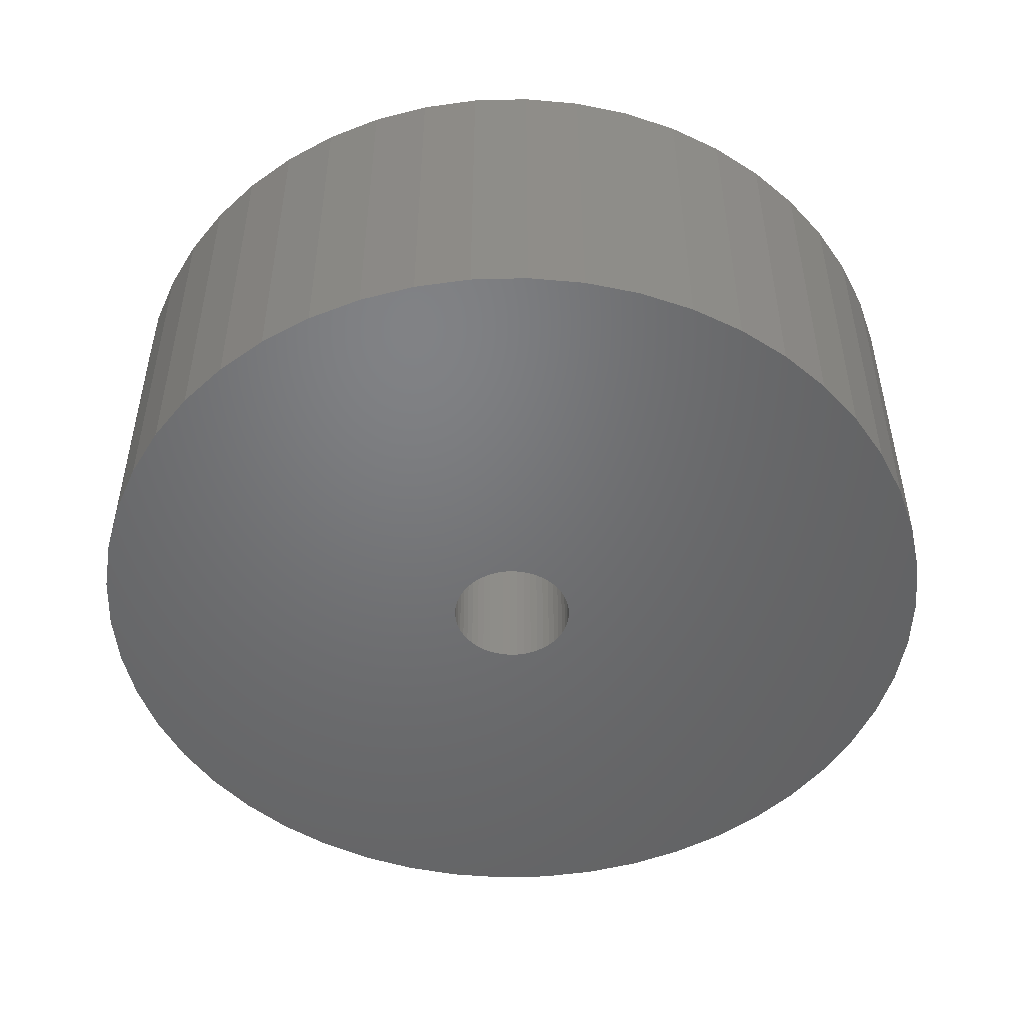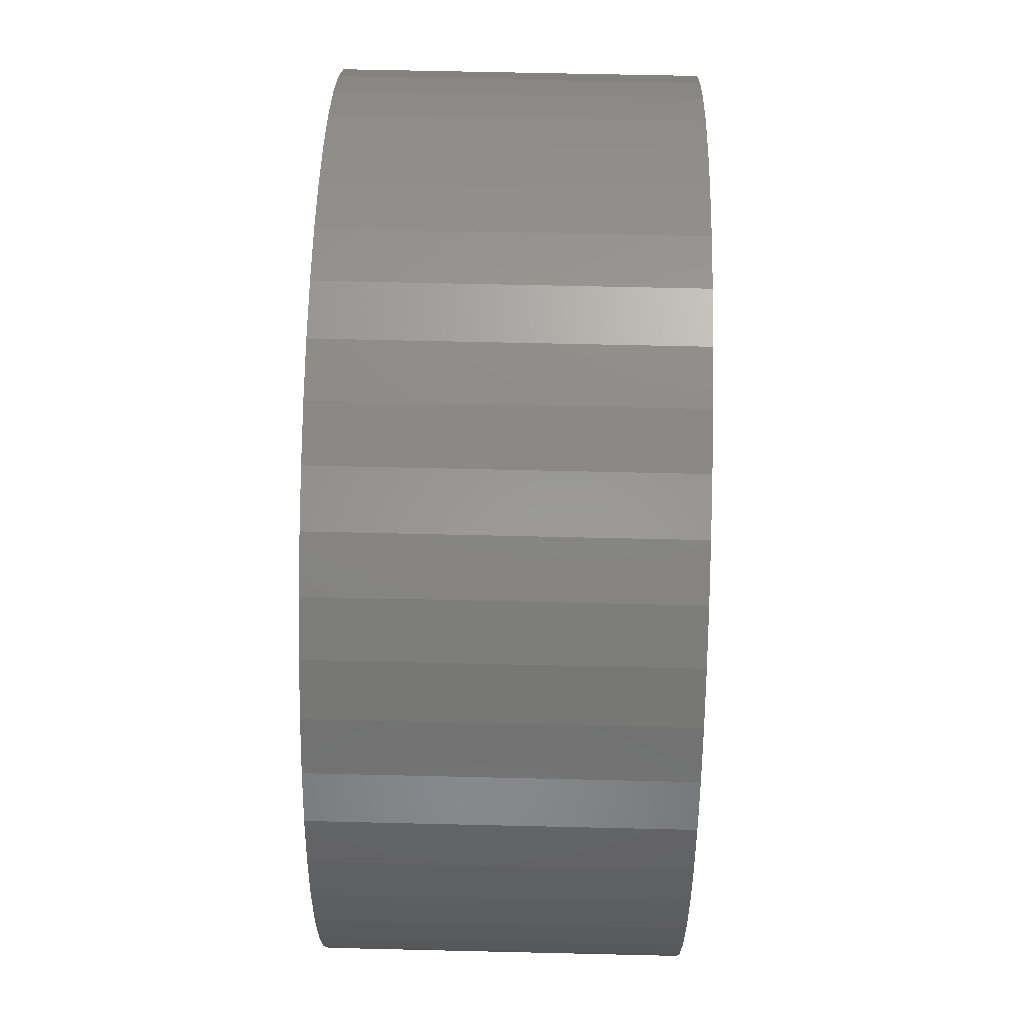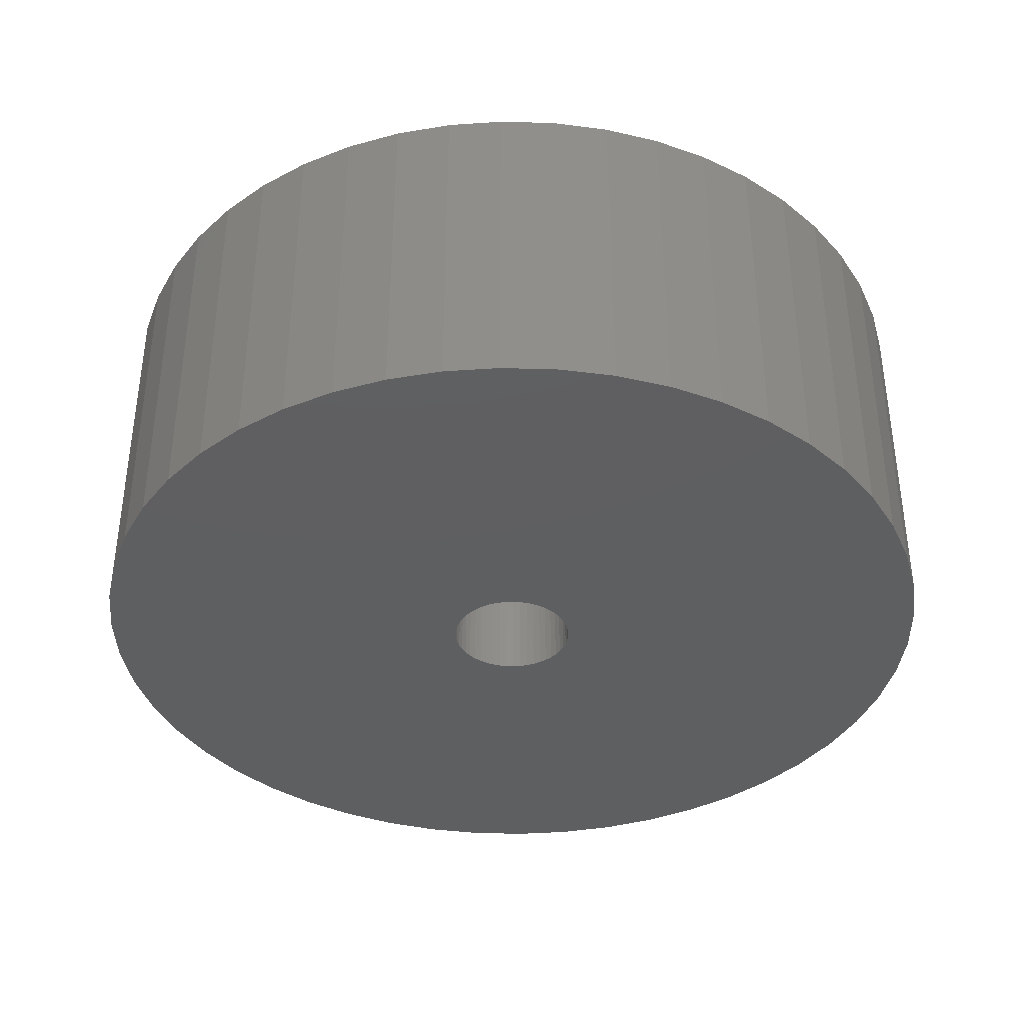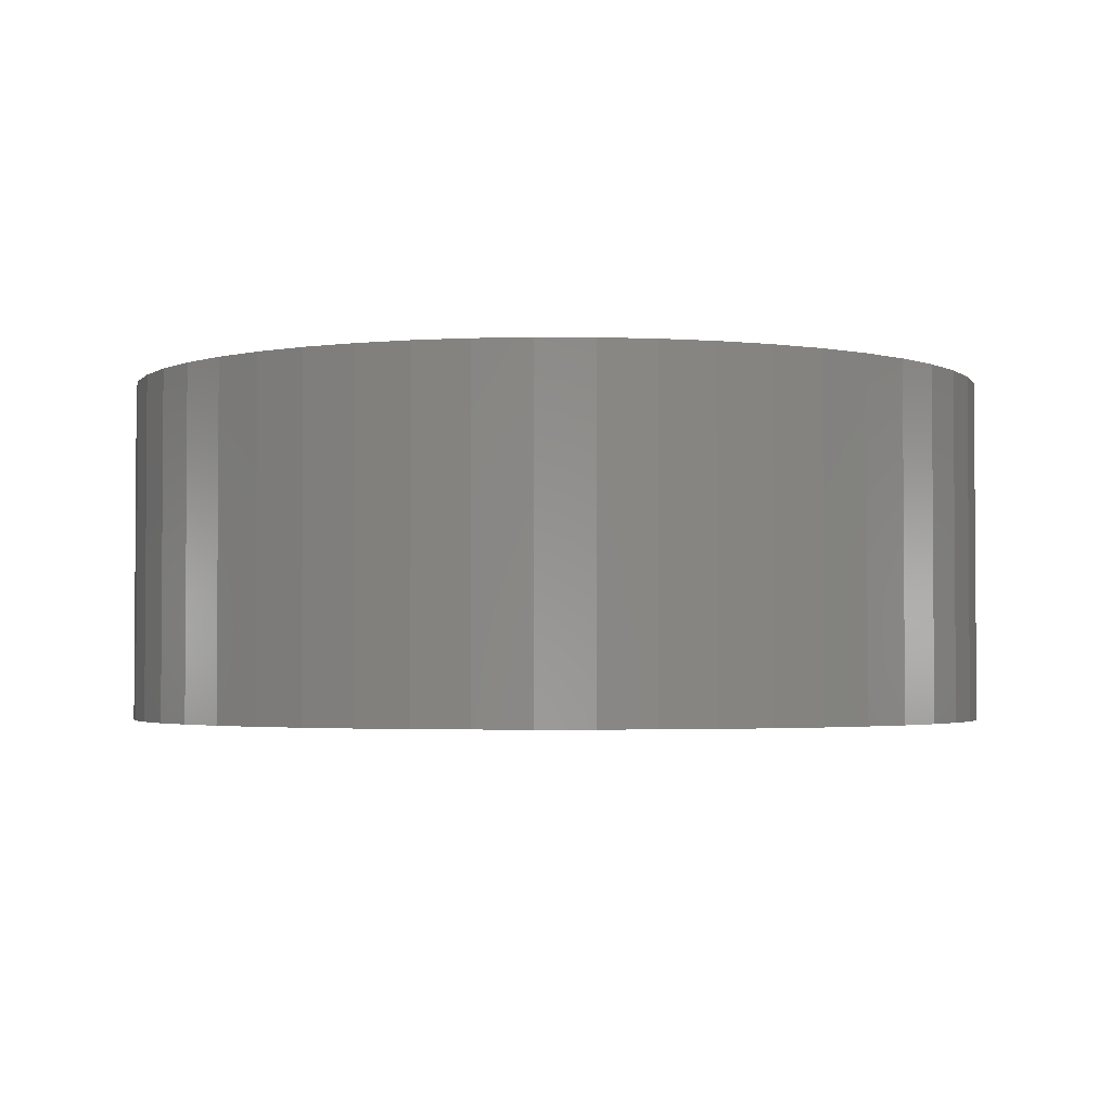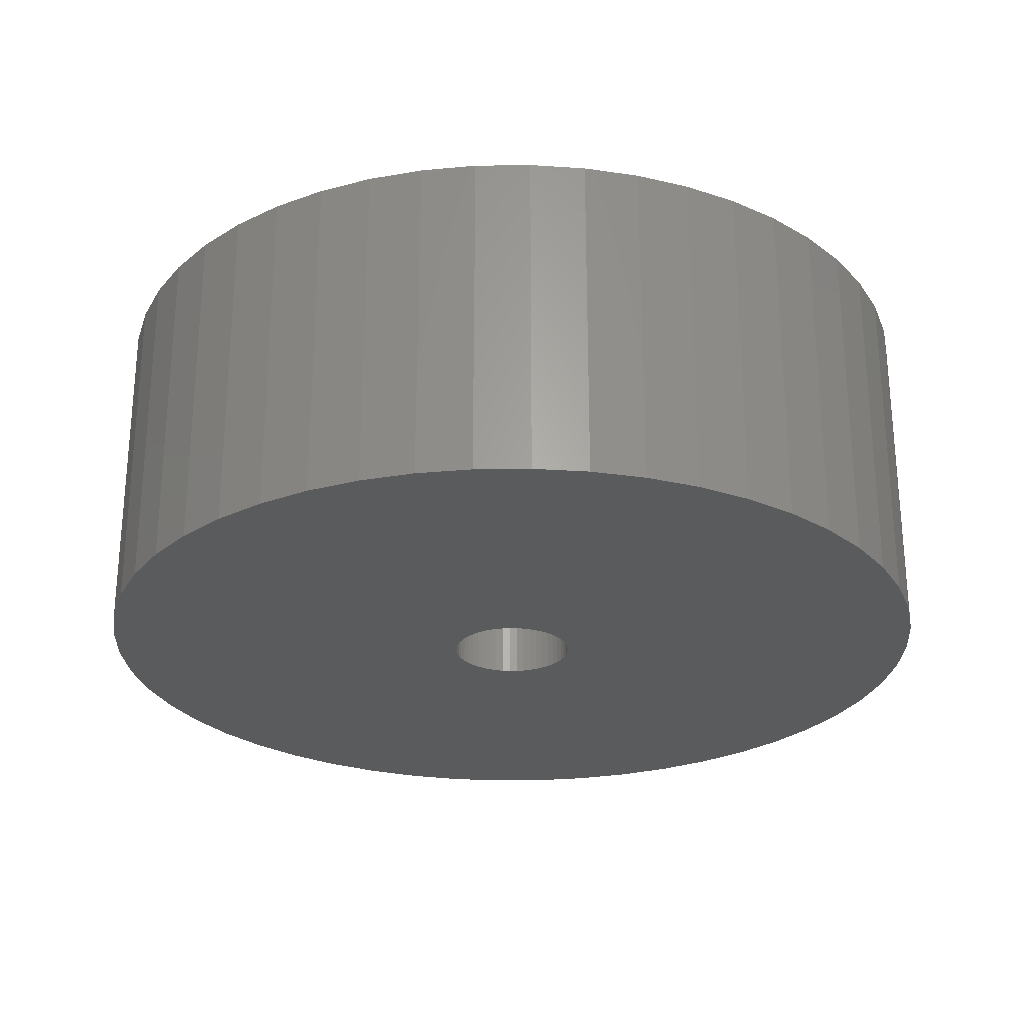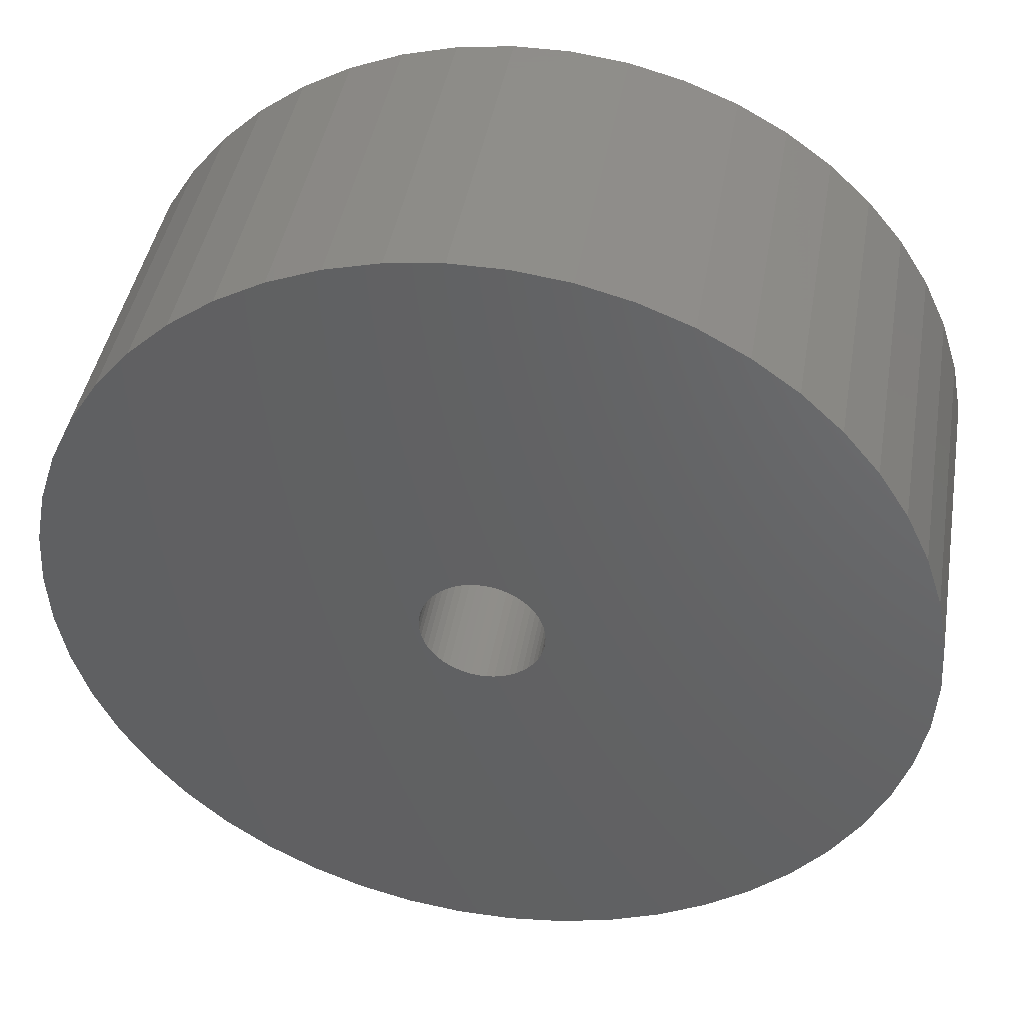
<metadata>
{"format":"stl","ext":"stl","renderer":"f3d","projection":"perspective","resolution":1024,"background":"white","views":[{"elev":-49.8,"azim":102.4,"up":"+Z"},{"elev":60.2,"azim":91.4,"up":"+Y"},{"elev":-38.1,"azim":84.2,"up":"+Z"},{"elev":-2.6,"azim":-87.5,"up":"+Z"},{"elev":-26.3,"azim":-63.6,"up":"+Z"},{"elev":42.8,"azim":-170.3,"up":"+Y"}]}
</metadata>
<code>
# stl→obj: 200 verts, 400 faces
v 23 0 9
v 22.82 2.883 -9
v 22.82 2.883 9
v 23 0 -9
v -23 0 -9
v -22.82 2.883 9
v -22.82 2.883 -9
v -23 0 9
v 1.444 22.95 -9
v -1.444 22.95 9
v 1.444 22.95 9
v -1.444 22.95 -9
v 16.77 15.74 -9
v 14.66 17.72 9
v 16.77 15.74 9
v 14.66 17.72 -9
v -14.66 17.72 -9
v -16.77 15.74 9
v -14.66 17.72 9
v -16.77 15.74 -9
v -7.107 21.87 -9
v -9.793 20.81 9
v -7.107 21.87 9
v -9.793 20.81 -9
v 21.38 8.467 9
v 20.16 11.08 -9
v 20.16 11.08 9
v 21.38 8.467 -9
v 9.793 20.81 -9
v 7.107 21.87 9
v 9.793 20.81 9
v 7.107 21.87 -9
v 4.31 22.59 9
v 4.31 22.59 -9
v 12.32 19.42 9
v 12.32 19.42 -9
v -20.16 11.08 -9
v -18.61 13.52 9
v -18.61 13.52 -9
v -20.16 11.08 9
v -22.28 5.72 -9
v -21.38 8.467 9
v -21.38 8.467 -9
v -22.28 5.72 9
v -12.32 19.42 -9
v -12.32 19.42 9
v -4.31 22.59 9
v -4.31 22.59 -9
v 16.77 -15.74 9
v 18.61 -13.52 -9
v 18.61 -13.52 9
v 16.77 -15.74 -9
v 1.444 -22.95 -9
v 4.31 -22.59 9
v 1.444 -22.95 9
v 4.31 -22.59 -9
v 22.28 5.72 9
v 22.28 5.72 -9
v 18.61 13.52 9
v 18.61 13.52 -9
v 22.82 -2.883 9
v 22.82 -2.883 -9
v 12.32 -19.42 -9
v 14.66 -17.72 9
v 12.32 -19.42 9
v 14.66 -17.72 -9
v -12.32 -19.42 -9
v -9.793 -20.81 9
v -12.32 -19.42 9
v -9.793 -20.81 -9
v -21.38 -8.467 -9
v -22.28 -5.72 9
v -22.28 -5.72 -9
v -21.38 -8.467 9
v 7.107 -21.87 -9
v 9.793 -20.81 9
v 7.107 -21.87 9
v 9.793 -20.81 -9
v 3.25 0 9
v 3.224 0.4073 9
v 3.148 0.8082 9
v 3.224 -0.4073 9
v 3.022 1.196 9
v 22.28 -5.72 9
v 2.848 1.566 9
v 3.148 -0.8082 9
v 2.629 1.91 9
v 21.38 -8.467 9
v 2.369 2.225 9
v 3.022 -1.196 9
v 2.072 2.504 9
v 20.16 -11.08 9
v 1.741 2.744 9
v 2.848 -1.566 9
v 1.384 2.941 9
v 1.004 3.091 9
v 2.629 -1.91 9
v 0.609 3.192 9
v 0.2041 3.244 9
v -0.2041 3.244 9
v -0.609 3.192 9
v -1.004 3.091 9
v -1.384 2.941 9
v -1.741 2.744 9
v -2.072 2.504 9
v -2.369 2.225 9
v -2.629 1.91 9
v 2.369 -2.225 9
v 2.072 -2.504 9
v 1.741 -2.744 9
v 1.384 -2.941 9
v 1.004 -3.091 9
v 0.609 -3.192 9
v 0.2041 -3.244 9
v -0.2041 -3.244 9
v -1.444 -22.95 9
v -0.609 -3.192 9
v -4.31 -22.59 9
v -1.004 -3.091 9
v -7.107 -21.87 9
v -1.384 -2.941 9
v -1.741 -2.744 9
v -2.072 -2.504 9
v -14.66 -17.72 9
v -2.369 -2.225 9
v -16.77 -15.74 9
v -2.629 -1.91 9
v -18.61 -13.52 9
v -2.848 -1.566 9
v -20.16 -11.08 9
v -3.022 -1.196 9
v -3.148 -0.8082 9
v -3.224 -0.4073 9
v -22.82 -2.883 9
v -3.25 0 9
v -2.848 1.566 9
v -3.022 1.196 9
v -3.148 0.8082 9
v -3.224 0.4073 9
v 22.28 -5.72 -9
v 21.38 -8.467 -9
v 20.16 -11.08 -9
v -4.31 -22.59 -9
v -1.444 -22.95 -9
v -16.77 -15.74 -9
v -14.66 -17.72 -9
v -18.61 -13.52 -9
v -22.82 -2.883 -9
v -20.16 -11.08 -9
v 3.25 0 -9
v 3.224 -0.4073 -9
v 3.148 -0.8082 -9
v 3.224 0.4073 -9
v 3.022 -1.196 -9
v 2.848 -1.566 -9
v 3.148 0.8082 -9
v 2.629 -1.91 -9
v 2.369 -2.225 -9
v 3.022 1.196 -9
v 2.072 -2.504 -9
v 1.741 -2.744 -9
v 2.848 1.566 -9
v 1.384 -2.941 -9
v 1.004 -3.091 -9
v 2.629 1.91 -9
v 0.609 -3.192 -9
v 0.2041 -3.244 -9
v -0.2041 -3.244 -9
v -0.609 -3.192 -9
v -1.004 -3.091 -9
v -7.107 -21.87 -9
v -1.384 -2.941 -9
v -1.741 -2.744 -9
v -2.072 -2.504 -9
v -2.369 -2.225 -9
v -2.629 -1.91 -9
v 2.369 2.225 -9
v 2.072 2.504 -9
v 1.741 2.744 -9
v 1.384 2.941 -9
v 1.004 3.091 -9
v 0.609 3.192 -9
v 0.2041 3.244 -9
v -0.2041 3.244 -9
v -0.609 3.192 -9
v -1.004 3.091 -9
v -1.384 2.941 -9
v -1.741 2.744 -9
v -2.072 2.504 -9
v -2.369 2.225 -9
v -2.629 1.91 -9
v -2.848 1.566 -9
v -3.022 1.196 -9
v -3.148 0.8082 -9
v -3.224 0.4073 -9
v -3.25 0 -9
v -2.848 -1.566 -9
v -3.022 -1.196 -9
v -3.148 -0.8082 -9
v -3.224 -0.4073 -9
f 1 2 3
f 2 1 4
f 5 6 7
f 6 5 8
f 9 10 11
f 10 9 12
f 13 14 15
f 14 13 16
f 17 18 19
f 18 17 20
f 21 22 23
f 22 21 24
f 25 26 27
f 26 25 28
f 29 30 31
f 30 29 32
f 32 33 30
f 33 32 34
f 16 35 14
f 35 16 36
f 37 38 39
f 38 37 40
f 39 18 20
f 18 39 38
f 41 42 43
f 42 41 44
f 45 19 46
f 19 45 17
f 12 47 10
f 47 12 48
f 49 50 51
f 50 49 52
f 53 54 55
f 54 53 56
f 57 28 25
f 28 57 58
f 3 58 57
f 58 3 2
f 59 13 15
f 13 59 60
f 27 60 59
f 60 27 26
f 34 11 33
f 11 34 9
f 36 31 35
f 31 36 29
f 43 40 37
f 40 43 42
f 61 4 1
f 4 61 62
f 63 64 65
f 64 63 66
f 67 68 69
f 68 67 70
f 71 72 73
f 72 71 74
f 66 49 64
f 49 66 52
f 75 76 77
f 76 75 78
f 56 77 54
f 77 56 75
f 79 1 3
f 80 3 57
f 1 79 61
f 81 57 25
f 82 61 79
f 83 25 27
f 61 82 84
f 85 27 59
f 86 84 82
f 87 59 15
f 84 86 88
f 89 15 14
f 90 88 86
f 91 14 35
f 88 90 92
f 93 35 31
f 94 92 90
f 95 31 30
f 92 94 51
f 96 30 33
f 97 51 94
f 51 97 49
f 3 80 79
f 57 81 80
f 25 83 81
f 27 85 83
f 59 87 85
f 15 89 87
f 14 91 89
f 35 93 91
f 98 33 11
f 31 95 93
f 30 96 95
f 33 98 96
f 11 99 98
f 11 100 99
f 10 100 11
f 100 10 101
f 47 101 10
f 101 47 102
f 23 102 47
f 102 23 103
f 22 103 23
f 103 22 104
f 46 104 22
f 104 46 105
f 19 105 46
f 105 19 106
f 106 18 107
f 18 106 19
f 108 49 97
f 49 108 64
f 109 64 108
f 64 109 65
f 110 65 109
f 65 110 76
f 111 76 110
f 76 111 77
f 112 77 111
f 77 112 54
f 113 54 112
f 54 113 55
f 114 55 113
f 115 55 114
f 116 115 117
f 118 117 119
f 120 119 121
f 115 116 55
f 68 121 122
f 69 122 123
f 124 123 125
f 126 125 127
f 128 127 129
f 130 129 131
f 74 131 132
f 72 132 133
f 117 118 116
f 134 133 135
f 38 107 18
f 107 38 136
f 119 120 118
f 40 136 38
f 121 68 120
f 136 40 137
f 122 69 68
f 42 137 40
f 123 124 69
f 137 42 138
f 125 126 124
f 44 138 42
f 127 128 126
f 138 44 139
f 129 130 128
f 6 139 44
f 131 74 130
f 139 6 135
f 132 72 74
f 8 135 6
f 133 134 72
f 135 8 134
f 7 44 41
f 44 7 6
f 24 46 22
f 46 24 45
f 48 23 47
f 23 48 21
f 88 140 84
f 140 88 141
f 84 62 61
f 62 84 140
f 92 141 88
f 141 92 142
f 51 142 92
f 142 51 50
f 143 116 118
f 116 143 144
f 145 124 126
f 124 145 146
f 145 128 147
f 128 145 126
f 148 8 5
f 8 148 134
f 78 65 76
f 65 78 63
f 144 55 116
f 55 144 53
f 146 69 124
f 69 146 67
f 147 130 149
f 130 147 128
f 149 74 71
f 74 149 130
f 150 4 62
f 151 62 140
f 4 150 2
f 152 140 141
f 153 2 150
f 154 141 142
f 2 153 58
f 155 142 50
f 156 58 153
f 157 50 52
f 58 156 28
f 158 52 66
f 159 28 156
f 160 66 63
f 28 159 26
f 161 63 78
f 162 26 159
f 163 78 75
f 26 162 60
f 164 75 56
f 165 60 162
f 60 165 13
f 62 151 150
f 140 152 151
f 141 154 152
f 142 155 154
f 50 157 155
f 52 158 157
f 66 160 158
f 63 161 160
f 166 56 53
f 78 163 161
f 75 164 163
f 56 166 164
f 53 167 166
f 53 168 167
f 144 168 53
f 168 144 169
f 143 169 144
f 169 143 170
f 171 170 143
f 170 171 172
f 70 172 171
f 172 70 173
f 67 173 70
f 173 67 174
f 146 174 67
f 174 146 175
f 175 145 176
f 145 175 146
f 177 13 165
f 13 177 16
f 178 16 177
f 16 178 36
f 179 36 178
f 36 179 29
f 180 29 179
f 29 180 32
f 181 32 180
f 32 181 34
f 182 34 181
f 34 182 9
f 183 9 182
f 184 9 183
f 12 184 185
f 48 185 186
f 21 186 187
f 184 12 9
f 24 187 188
f 45 188 189
f 17 189 190
f 20 190 191
f 39 191 192
f 37 192 193
f 43 193 194
f 41 194 195
f 185 48 12
f 7 195 196
f 147 176 145
f 176 147 197
f 186 21 48
f 149 197 147
f 187 24 21
f 197 149 198
f 188 45 24
f 71 198 149
f 189 17 45
f 198 71 199
f 190 20 17
f 73 199 71
f 191 39 20
f 199 73 200
f 192 37 39
f 148 200 73
f 193 43 37
f 200 148 196
f 194 41 43
f 5 196 148
f 195 7 41
f 196 5 7
f 73 134 148
f 134 73 72
f 171 118 120
f 118 171 143
f 70 120 68
f 120 70 171
f 150 80 153
f 80 150 79
f 135 195 139
f 195 135 196
f 184 99 100
f 99 184 183
f 167 115 114
f 115 167 168
f 158 97 157
f 97 158 108
f 178 89 91
f 89 178 177
f 190 105 106
f 105 190 189
f 187 102 103
f 102 187 186
f 159 85 162
f 85 159 83
f 162 87 165
f 87 162 85
f 181 95 96
f 95 181 180
f 182 96 98
f 96 182 181
f 179 91 93
f 91 179 178
f 136 191 107
f 191 136 192
f 107 190 106
f 190 107 191
f 138 193 137
f 193 138 194
f 188 103 104
f 103 188 187
f 185 100 101
f 100 185 184
f 166 114 113
f 114 166 167
f 156 83 159
f 83 156 81
f 153 81 156
f 81 153 80
f 165 89 177
f 89 165 87
f 183 98 99
f 98 183 182
f 180 93 95
f 93 180 179
f 137 192 136
f 192 137 193
f 139 194 138
f 194 139 195
f 189 104 105
f 104 189 188
f 154 86 152
f 86 154 90
f 152 82 151
f 82 152 86
f 170 121 119
f 121 170 172
f 160 110 109
f 110 160 161
f 161 111 110
f 111 161 163
f 186 101 102
f 101 186 185
f 157 94 155
f 94 157 97
f 151 79 150
f 79 151 82
f 125 176 127
f 176 125 175
f 131 199 132
f 199 131 198
f 133 196 135
f 196 133 200
f 158 109 108
f 109 158 160
f 155 90 154
f 90 155 94
f 168 117 115
f 117 168 169
f 172 122 121
f 122 172 173
f 169 119 117
f 119 169 170
f 174 125 123
f 125 174 175
f 129 198 131
f 198 129 197
f 132 200 133
f 200 132 199
f 164 113 112
f 113 164 166
f 163 112 111
f 112 163 164
f 173 123 122
f 123 173 174
f 127 197 129
f 197 127 176

</code>
